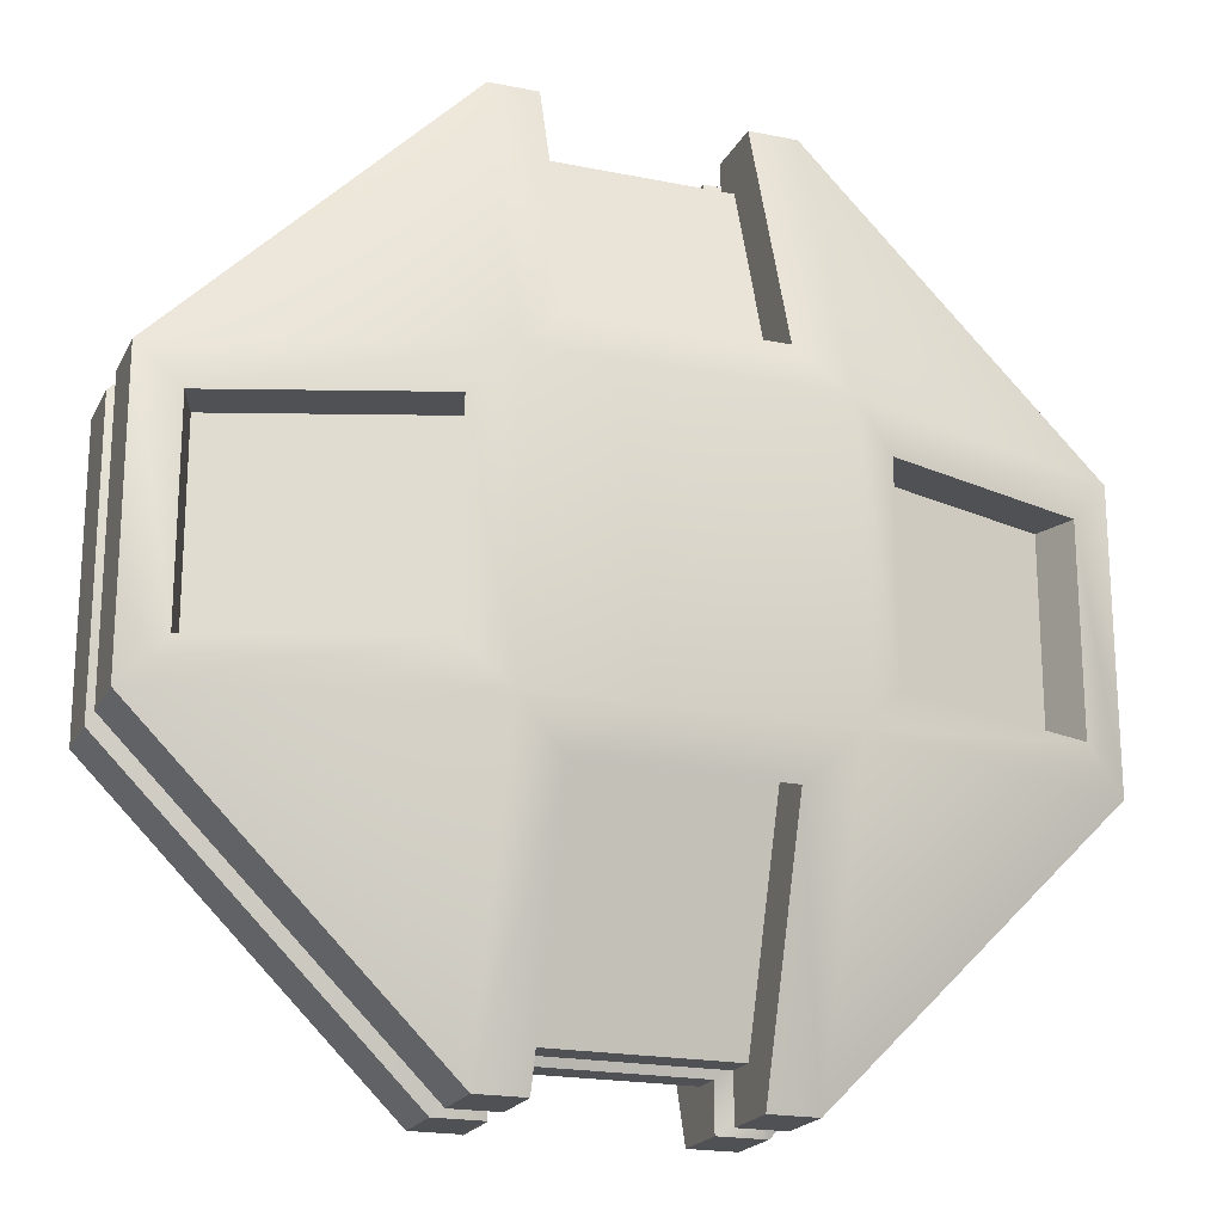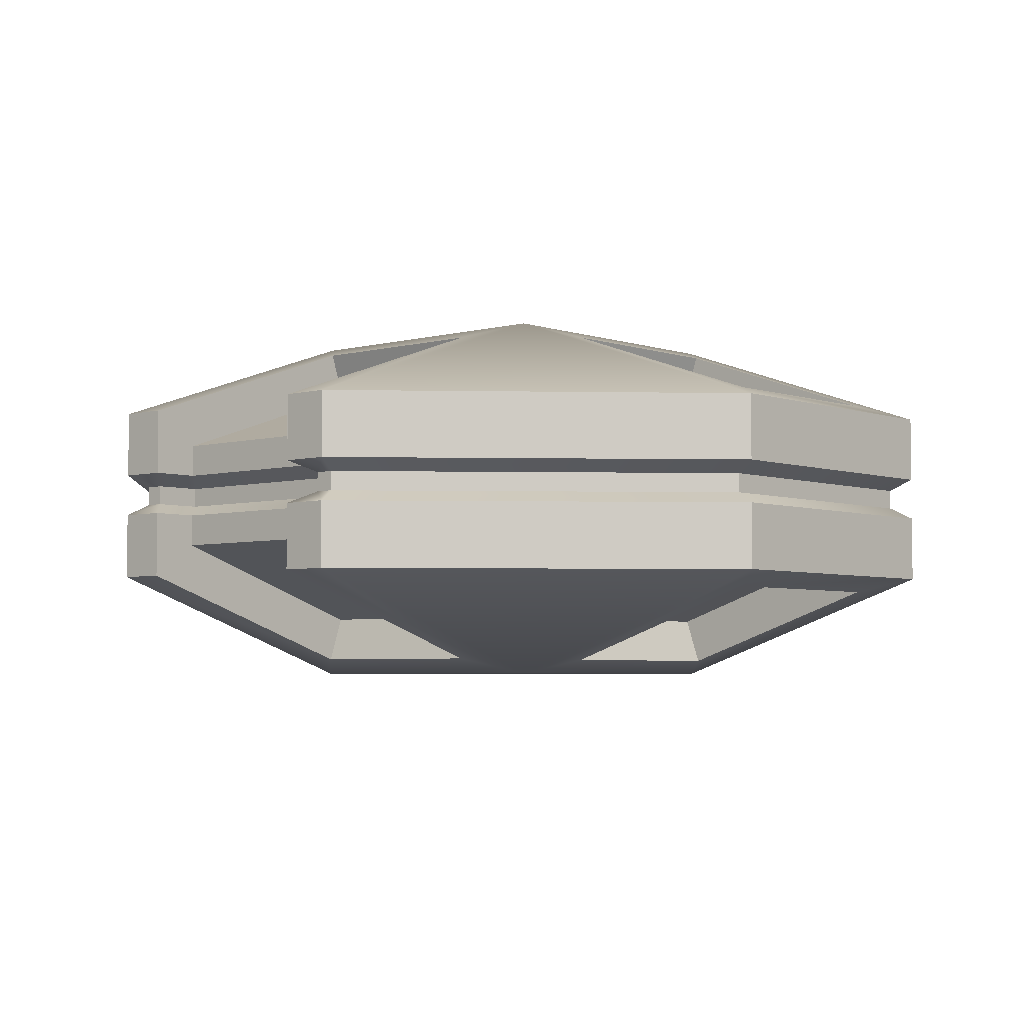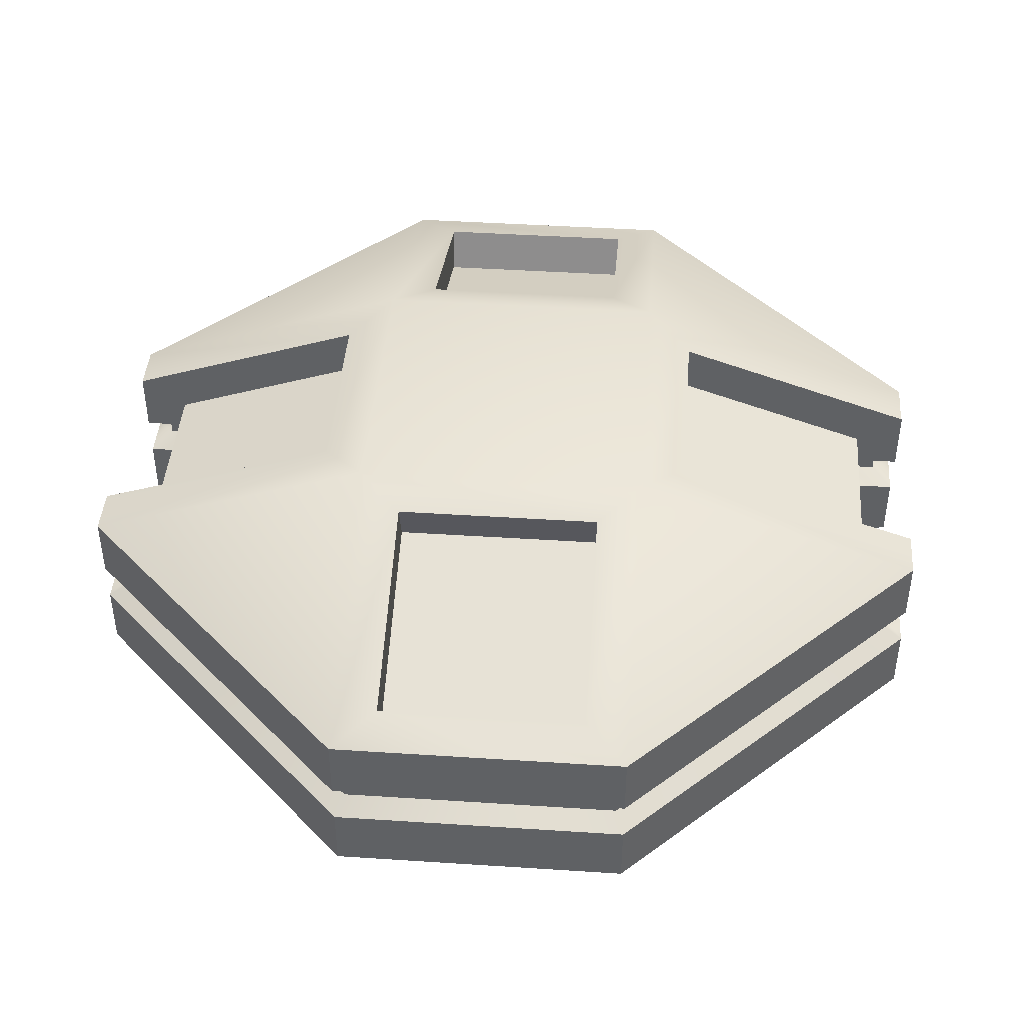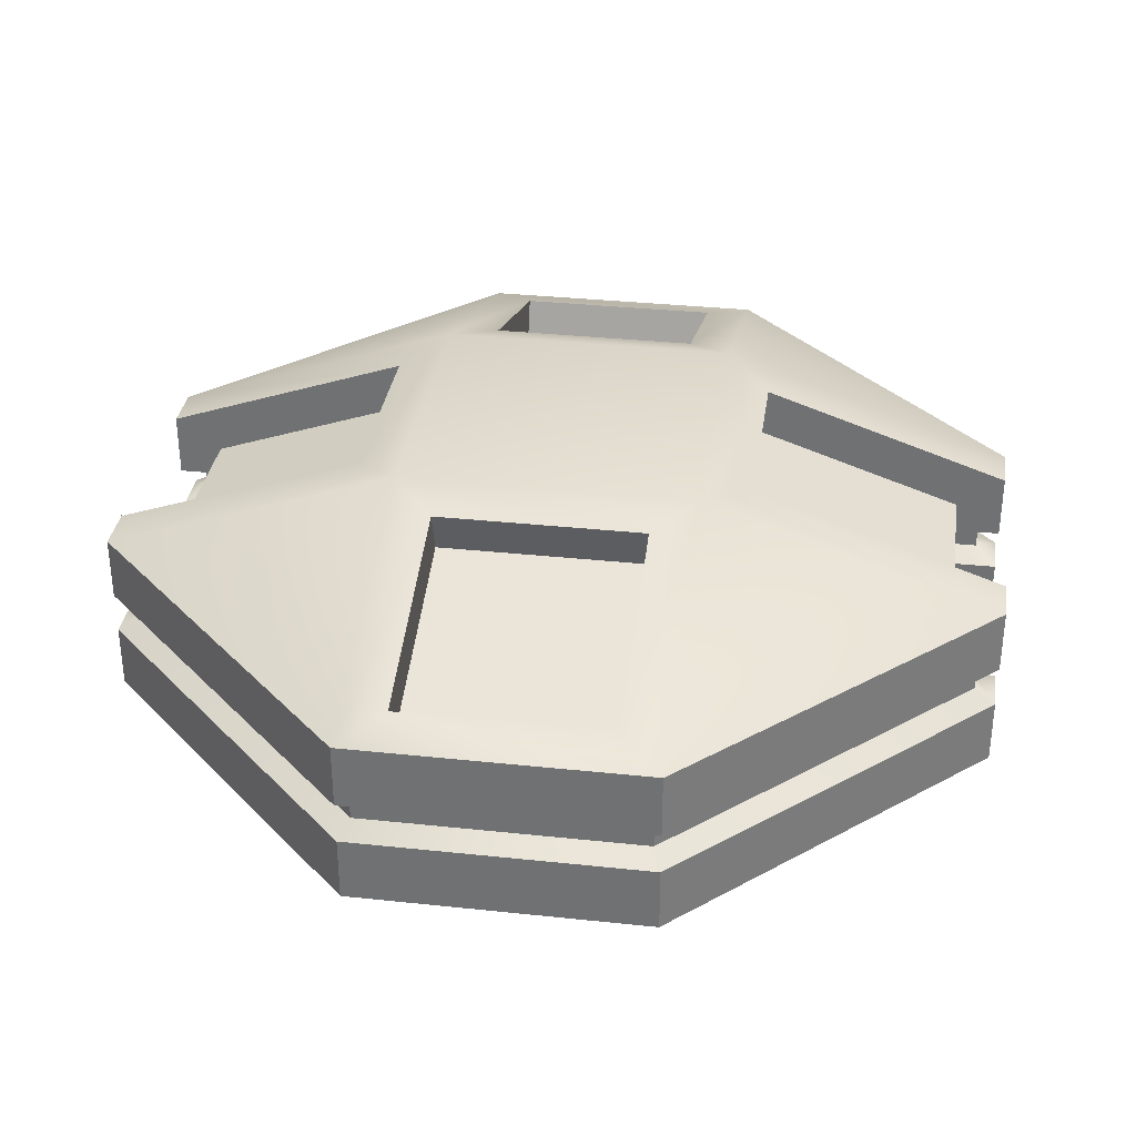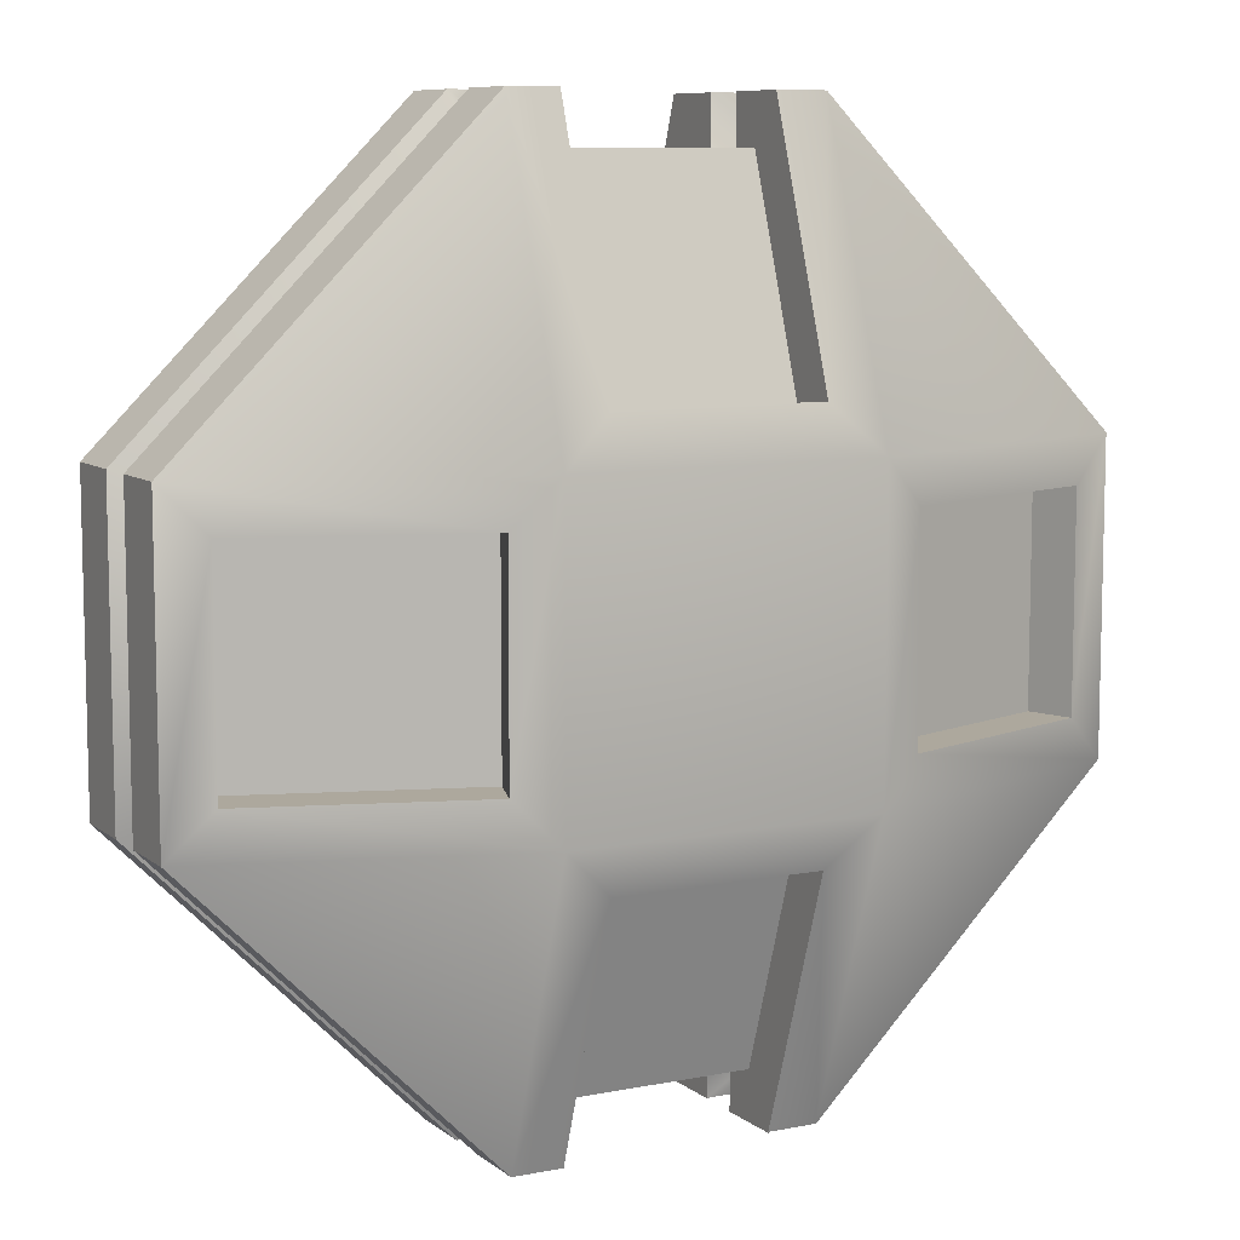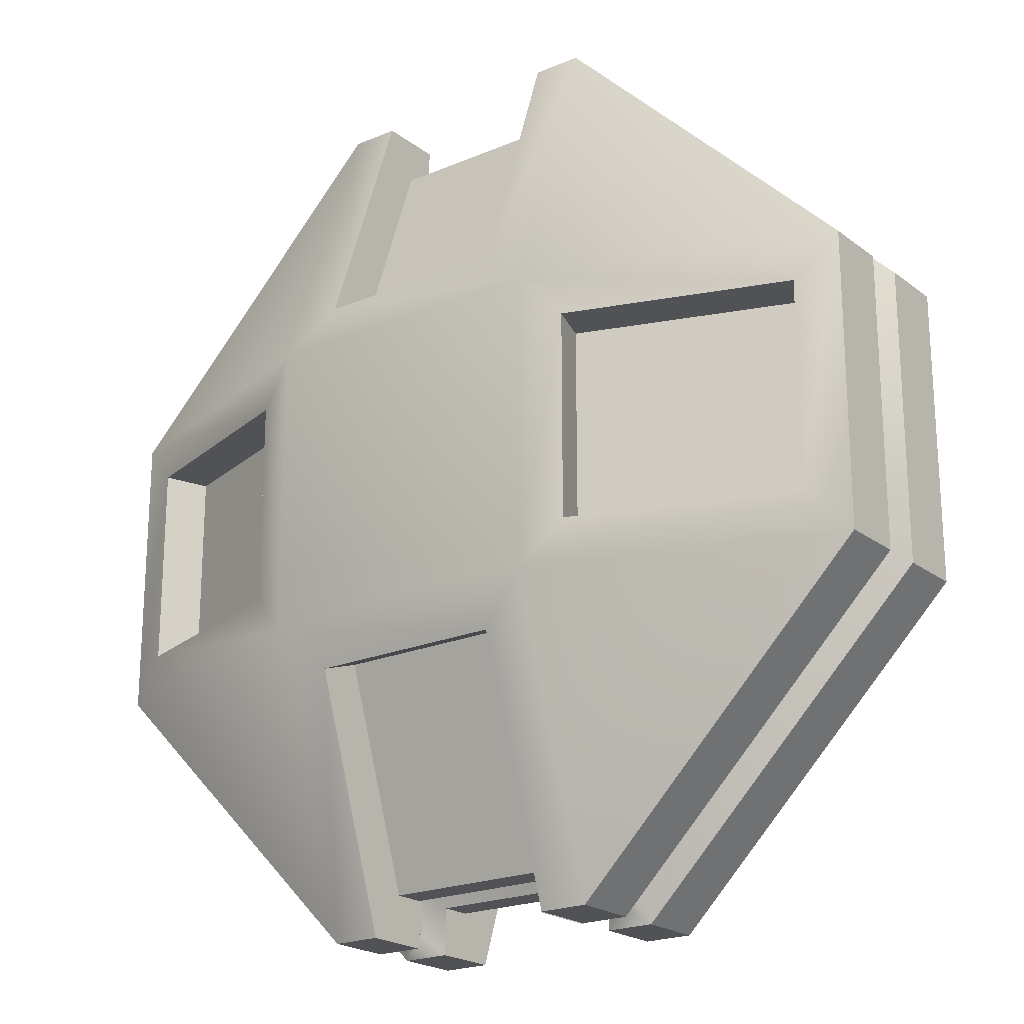
<metadata>
{"format":"obj","ext":"obj","renderer":"f3d","projection":"perspective","resolution":1024,"background":"white","views":[{"elev":-20.1,"azim":-20.4,"up":"+Z"},{"elev":-4.3,"azim":-138.4,"up":"+Y"},{"elev":43.6,"azim":94.4,"up":"+Y"},{"elev":33.5,"azim":-81.7,"up":"+Y"},{"elev":8.7,"azim":151.9,"up":"+Z"},{"elev":-21.3,"azim":-142.9,"up":"+Z"}]}
</metadata>
<code>
v -29.49 17.24 88.48
v -29.49 37.35 29.49
v -88.48 17.24 29.49
v -19.78 10.52 79.1
v 19.78 10.52 79.1
v -19.78 25.33 35.66
v 19.78 25.33 35.66
v 29.49 17.24 88.48
v 88.48 17.24 29.49
v 29.49 37.35 29.49
v -77.16 11.18 20.73
v -34.76 25.64 20.73
v -77.16 11.18 -20.73
v -34.76 25.64 -20.73
v -29.49 37.35 -29.49
v 29.49 37.35 -29.49
v 34.76 25.64 20.73
v 77.16 11.18 20.73
v 34.76 25.64 -20.73
v 77.16 11.18 -20.73
v -88.48 17.24 -29.49
v -29.49 17.24 -88.48
v -19.78 25.33 -35.66
v 19.78 25.33 -35.66
v -19.78 10.52 -79.1
v 19.78 10.52 -79.1
v 88.48 17.24 -29.49
v 29.49 17.24 -88.48
v 19.78 34.22 38.69
v 19.78 17.24 88.48
v -19.78 34.22 38.69
v -19.78 17.24 88.48
v -19.78 34.22 -38.69
v 19.78 34.22 -38.69
v 19.78 17.24 -88.48
v -19.78 17.24 -88.48
v -80.19 20.07 20.73
v -37.79 34.52 20.73
v -37.79 34.52 -20.73
v -80.19 20.07 -20.73
v 37.79 34.52 20.73
v 80.19 20.07 20.73
v 80.19 20.07 -20.73
v 37.79 34.52 -20.73
v -29.49 -17.12 88.48
v -88.48 -17.12 29.49
v -29.49 -37.23 29.49
v -19.78 -10.4 79.1
v -19.78 -25.21 35.66
v 19.78 -10.4 79.1
v 19.78 -25.21 35.66
v 29.49 -17.12 88.48
v 29.49 -37.23 29.49
v 88.48 -17.12 29.49
v -77.16 -11.06 20.73
v -77.16 -11.06 -20.73
v -34.76 -25.52 20.73
v -34.76 -25.52 -20.73
v -29.49 -37.23 -29.49
v 29.49 -37.23 -29.49
v 34.76 -25.52 20.73
v 34.76 -25.52 -20.73
v 77.16 -11.06 20.73
v 77.16 -11.06 -20.73
v -88.48 -17.12 -29.49
v -29.49 -17.12 -88.48
v -19.78 -25.21 -35.66
v -19.78 -10.4 -79.1
v 19.78 -25.21 -35.66
v 19.78 -10.4 -79.1
v 29.49 -17.12 -88.48
v 88.48 -17.12 -29.49
v 19.78 -17.12 88.48
v 19.78 -34.1 38.69
v -19.78 -34.1 38.69
v -19.78 -17.12 88.48
v -19.78 -34.1 -38.69
v 19.78 -34.1 -38.69
v 19.78 -17.12 -88.48
v -19.78 -17.12 -88.48
v -80.19 -19.95 20.73
v -37.79 -34.4 20.73
v -37.79 -34.4 -20.73
v -80.19 -19.95 -20.73
v 37.79 -34.4 20.73
v 80.19 -19.95 20.73
v 80.19 -19.95 -20.73
v 37.79 -34.4 -20.73
v 23.99 1.947 74.89
v 23.99 -1.825 74.89
v 23.99 1.947 84.28
v 23.99 -1.825 84.28
v -23.99 -1.825 74.89
v -23.99 1.947 74.89
v -23.99 -1.825 84.28
v -23.99 1.947 84.28
v 27.75 1.947 84.28
v 27.75 -1.825 84.28
v 84.28 1.947 27.75
v 84.28 -1.825 27.75
v 84.28 1.947 -27.75
v 84.28 -1.825 -27.75
v 23.99 1.947 -74.89
v 23.99 -1.825 -74.89
v -23.99 1.947 -74.89
v -23.99 -1.825 -74.89
v 23.99 -1.825 -84.28
v 23.99 1.947 -84.28
v -23.99 1.947 -84.28
v -23.99 -1.825 -84.28
v 27.75 1.947 -84.28
v 27.75 -1.825 -84.28
v -27.75 1.947 -84.28
v -27.75 -1.825 -84.28
v -84.28 1.947 -27.75
v -84.28 -1.825 -27.75
v -84.28 1.947 27.75
v -84.28 -1.825 27.75
v -27.75 1.947 84.28
v -27.75 -1.825 84.28
v 29.49 4.245 88.48
v 88.48 4.245 29.49
v -19.78 4.245 -79.1
v 19.78 4.245 -79.1
v -29.49 4.245 88.48
v -88.48 4.245 29.49
v -19.78 4.245 88.48
v 29.49 4.245 -88.48
v 19.78 4.245 -88.48
v -19.78 4.245 79.1
v 19.78 4.245 79.1
v 88.48 4.245 -29.49
v -29.49 4.245 -88.48
v -88.48 4.245 -29.49
v 19.78 4.245 88.48
v -19.78 4.245 -88.48
v -19.78 4.017 -78.93
v -19.78 4.017 -88.65
v -19.78 10.51 -78.93
v -19.78 17.47 -88.65
v 29.49 -4.123 88.48
v 88.48 -4.123 29.49
v -19.78 -4.123 -79.1
v 19.78 -4.123 -79.1
v -29.49 -4.123 88.48
v -88.48 -4.123 29.49
v -19.78 -4.123 88.48
v 29.49 -4.123 -88.48
v 19.78 -4.123 -88.48
v -19.78 -4.123 79.1
v 19.78 -4.123 79.1
v 88.48 -4.123 -29.49
v -29.49 -4.123 -88.48
v -88.48 -4.123 -29.49
v 19.78 -4.123 88.48
v -19.78 -4.123 -88.48
g healthpack_low
f 1 2 3
f 4 5 6
f 6 5 7
f 8 9 10
f 11 12 13
f 13 12 14
f 2 10 15
f 15 10 16
f 17 18 19
f 19 18 20
f 21 15 22
f 23 24 25
f 25 24 26
f 16 27 28
f 10 29 8
f 8 29 30
f 10 2 29
f 29 2 31
f 2 1 31
f 31 1 32
f 15 16 33
f 33 16 34
f 16 28 34
f 34 28 35
f 15 33 22
f 22 33 36
f 3 2 37
f 37 2 38
f 2 15 38
f 38 15 39
f 15 21 39
f 39 21 40
f 21 3 40
f 40 3 37
f 10 9 41
f 41 9 42
f 9 27 42
f 42 27 43
f 27 16 43
f 43 16 44
f 16 10 44
f 44 10 41
f 29 7 30
f 30 7 5
f 29 31 7
f 7 31 6
f 31 32 6
f 6 32 4
f 38 12 37
f 37 12 11
f 38 39 12
f 12 39 14
f 39 40 14
f 14 40 13
f 40 37 13
f 13 37 11
f 41 42 17
f 17 42 18
f 42 43 18
f 18 43 20
f 44 19 43
f 43 19 20
f 44 41 19
f 19 41 17
f 33 34 23
f 23 34 24
f 34 35 24
f 24 35 26
f 33 23 36
f 36 23 25
f 45 46 47
f 48 49 50
f 50 49 51
f 52 53 54
f 55 56 57
f 57 56 58
f 47 59 53
f 53 59 60
f 61 62 63
f 63 62 64
f 65 66 59
f 67 68 69
f 69 68 70
f 60 71 72
f 73 74 52
f 52 74 53
f 53 74 47
f 47 74 75
f 47 75 45
f 45 75 76
f 59 77 60
f 60 77 78
f 60 78 71
f 71 78 79
f 80 77 66
f 66 77 59
f 46 81 47
f 47 81 82
f 47 82 59
f 59 82 83
f 59 83 65
f 65 83 84
f 65 84 46
f 46 84 81
f 53 85 54
f 54 85 86
f 54 86 72
f 72 86 87
f 72 87 60
f 60 87 88
f 60 88 53
f 53 88 85
f 50 51 73
f 73 51 74
f 74 51 75
f 75 51 49
f 75 49 76
f 76 49 48
f 55 57 81
f 81 57 82
f 82 57 83
f 83 57 58
f 83 58 84
f 84 58 56
f 84 56 81
f 81 56 55
f 85 61 86
f 86 61 63
f 86 63 87
f 87 63 64
f 64 62 87
f 87 62 88
f 88 62 85
f 85 62 61
f 77 67 78
f 78 67 69
f 78 69 79
f 79 69 70
f 68 67 80
f 80 67 77
f 89 90 91
f 91 90 92
f 90 89 93
f 93 89 94
f 93 94 95
f 95 94 96
f 97 98 99
f 99 98 100
f 98 97 92
f 92 97 91
f 99 100 101
f 101 100 102
f 103 104 105
f 105 104 106
f 104 103 107
f 107 103 108
f 105 106 109
f 109 106 110
f 111 112 108
f 108 112 107
f 112 111 102
f 102 111 101
f 113 114 115
f 115 114 116
f 114 113 110
f 110 113 109
f 115 116 117
f 117 116 118
f 117 118 119
f 119 118 120
f 119 120 96
f 96 120 95
f 8 121 9
f 9 121 122
f 25 26 123
f 123 26 124
f 1 3 125
f 125 3 126
f 1 125 32
f 32 125 127
f 28 128 35
f 35 128 129
f 32 127 4
f 4 127 130
f 35 129 26
f 26 129 124
f 130 131 4
f 4 131 5
f 132 128 27
f 27 128 28
f 122 132 9
f 9 132 27
f 133 134 22
f 22 134 21
f 134 126 21
f 21 126 3
f 135 121 30
f 30 121 8
f 136 133 36
f 36 133 22
f 131 135 5
f 5 135 30
f 137 138 139
f 139 138 140
f 52 54 141
f 141 54 142
f 68 143 70
f 70 143 144
f 45 145 46
f 46 145 146
f 45 76 145
f 145 76 147
f 71 79 148
f 148 79 149
f 76 48 147
f 147 48 150
f 79 70 149
f 149 70 144
f 150 48 151
f 151 48 50
f 152 72 148
f 148 72 71
f 142 54 152
f 152 54 72
f 153 66 154
f 154 66 65
f 154 65 146
f 146 65 46
f 155 73 141
f 141 73 52
f 156 80 153
f 153 80 66
f 151 50 155
f 155 50 73
f 143 68 156
f 156 68 80
f 155 92 151
f 151 92 90
f 135 131 91
f 91 131 89
f 131 130 89
f 89 130 94
f 150 151 93
f 93 151 90
f 127 96 130
f 130 96 94
f 147 150 95
f 95 150 93
f 141 142 98
f 98 142 100
f 122 121 99
f 99 121 97
f 135 91 121
f 121 91 97
f 155 141 92
f 92 141 98
f 142 152 100
f 100 152 102
f 132 122 101
f 101 122 99
f 144 143 104
f 104 143 106
f 123 124 105
f 105 124 103
f 129 108 124
f 124 108 103
f 149 144 107
f 107 144 104
f 156 110 143
f 143 110 106
f 136 123 109
f 109 123 105
f 149 107 148
f 148 107 112
f 129 128 108
f 108 128 111
f 128 132 111
f 111 132 101
f 152 148 102
f 102 148 112
f 153 154 114
f 114 154 116
f 134 133 115
f 115 133 113
f 136 109 133
f 133 109 113
f 156 153 110
f 110 153 114
f 154 146 116
f 116 146 118
f 126 134 117
f 117 134 115
f 146 145 118
f 118 145 120
f 125 126 119
f 119 126 117
f 147 95 145
f 145 95 120
f 127 125 96
f 96 125 119
f 123 136 137
f 137 136 138
f 136 36 138
f 138 36 140
f 25 139 36
f 36 139 140
f 25 123 139
f 139 123 137

</code>
